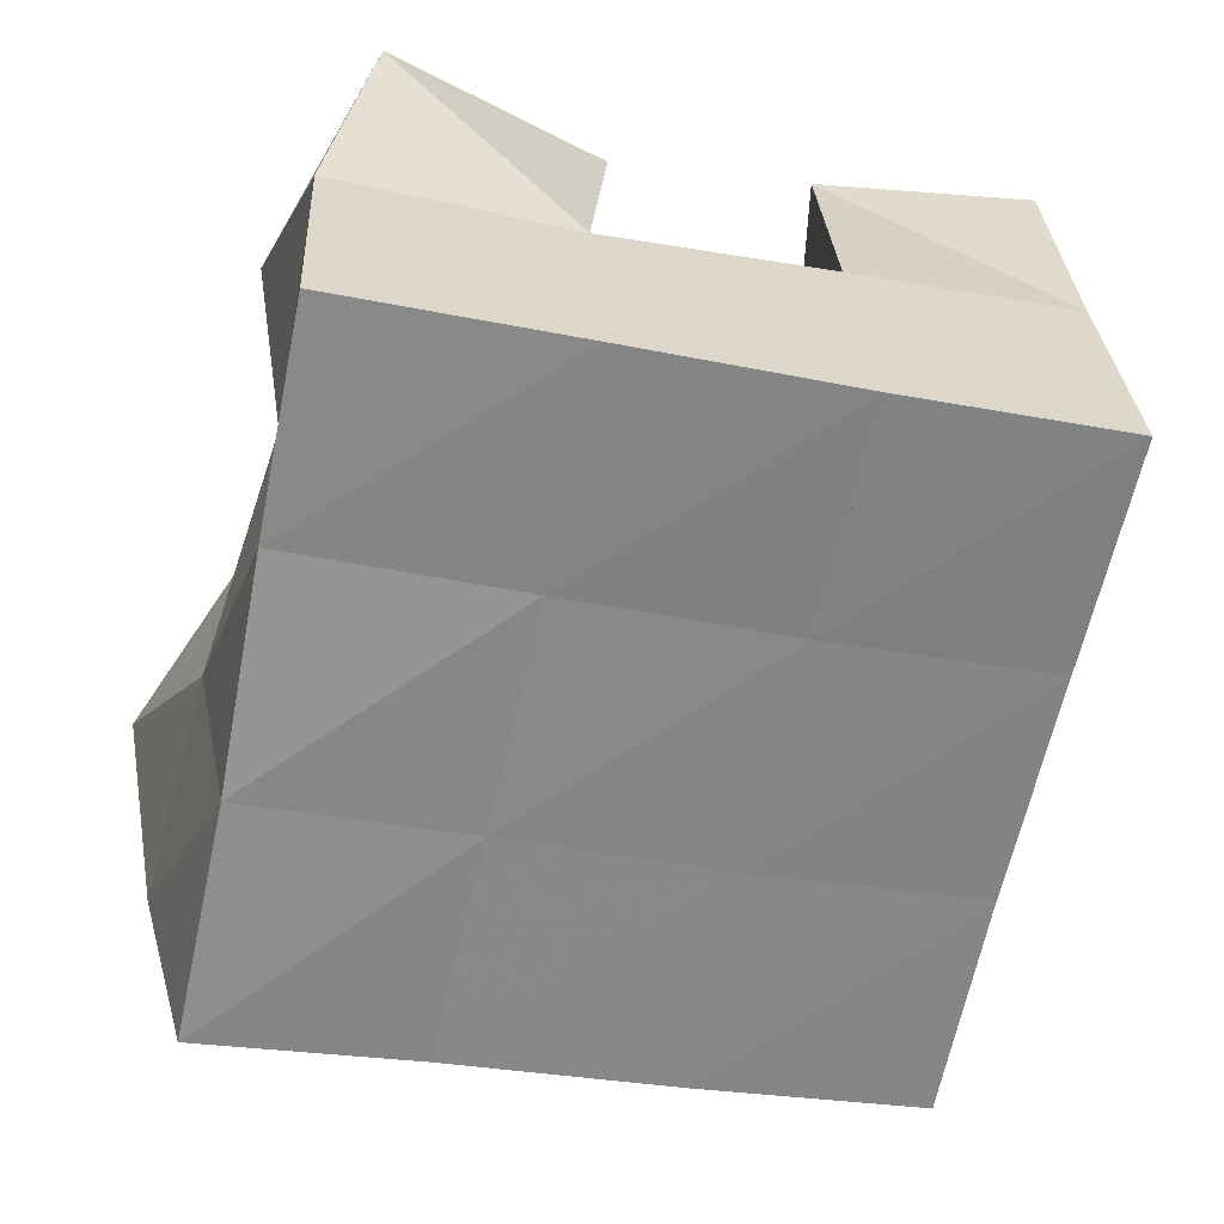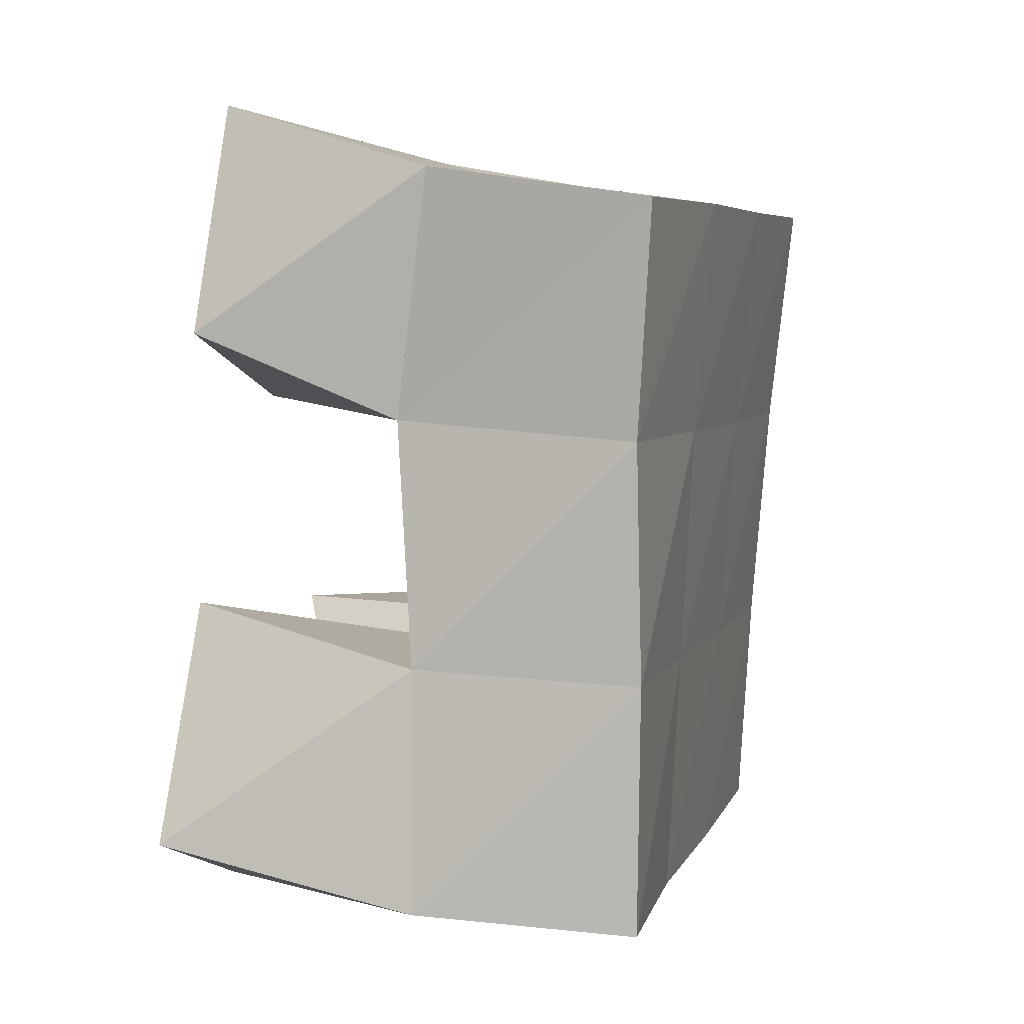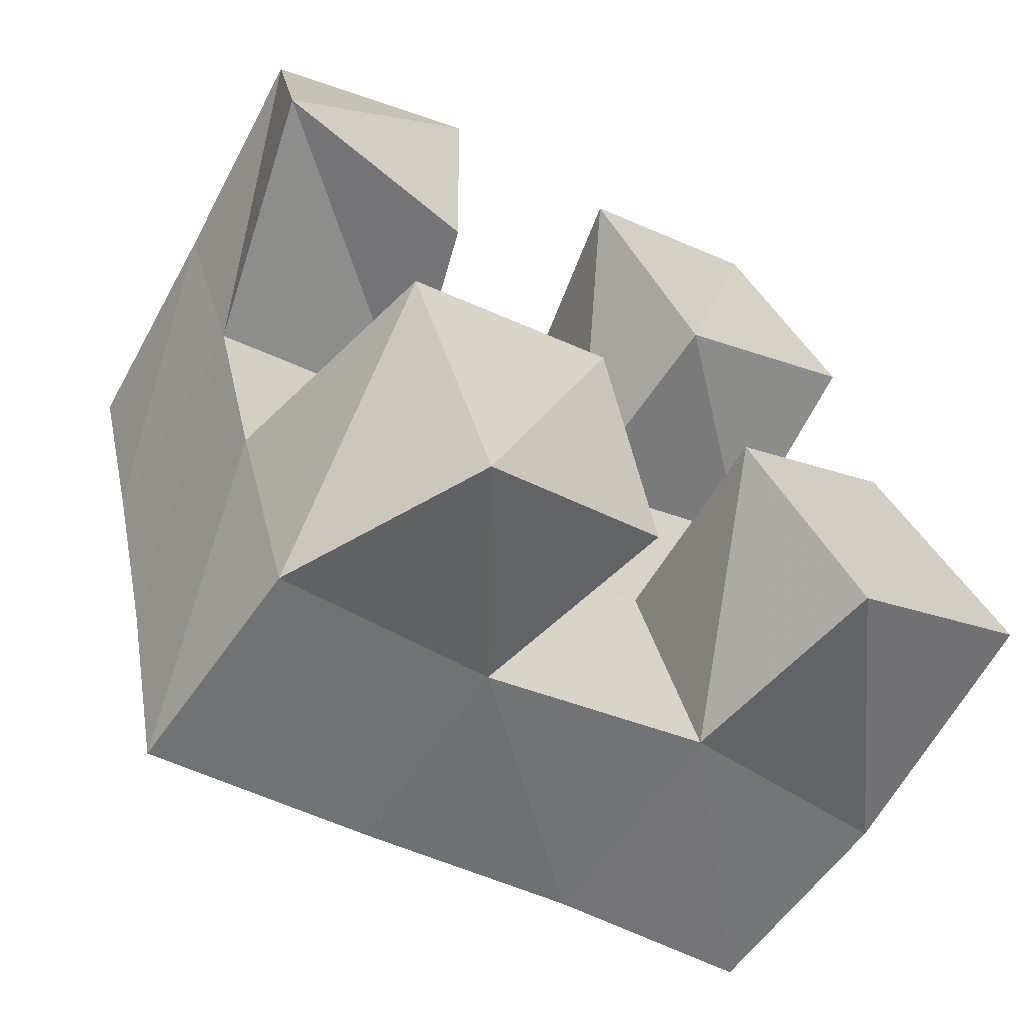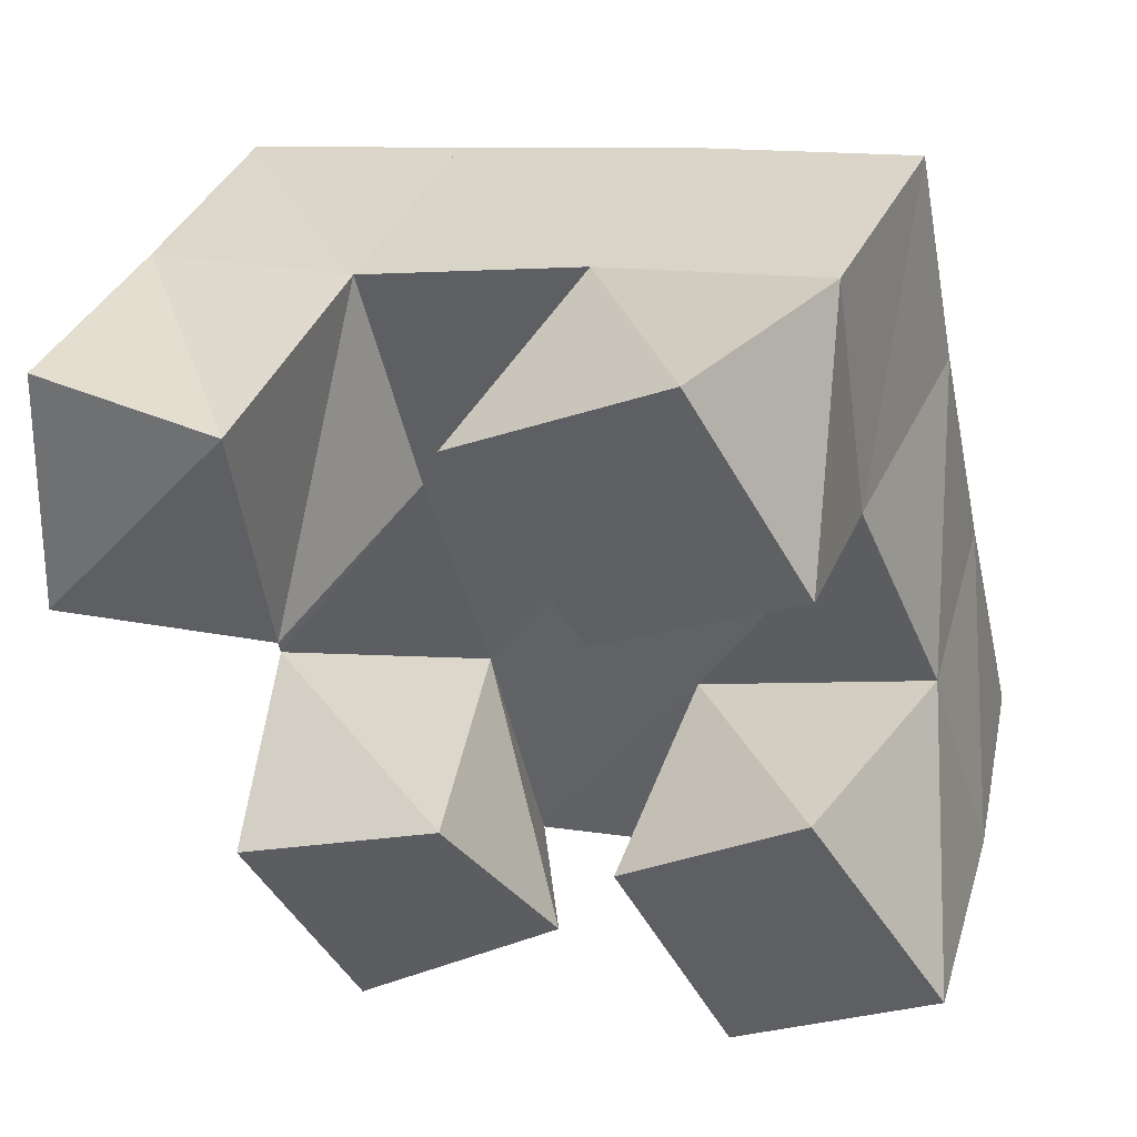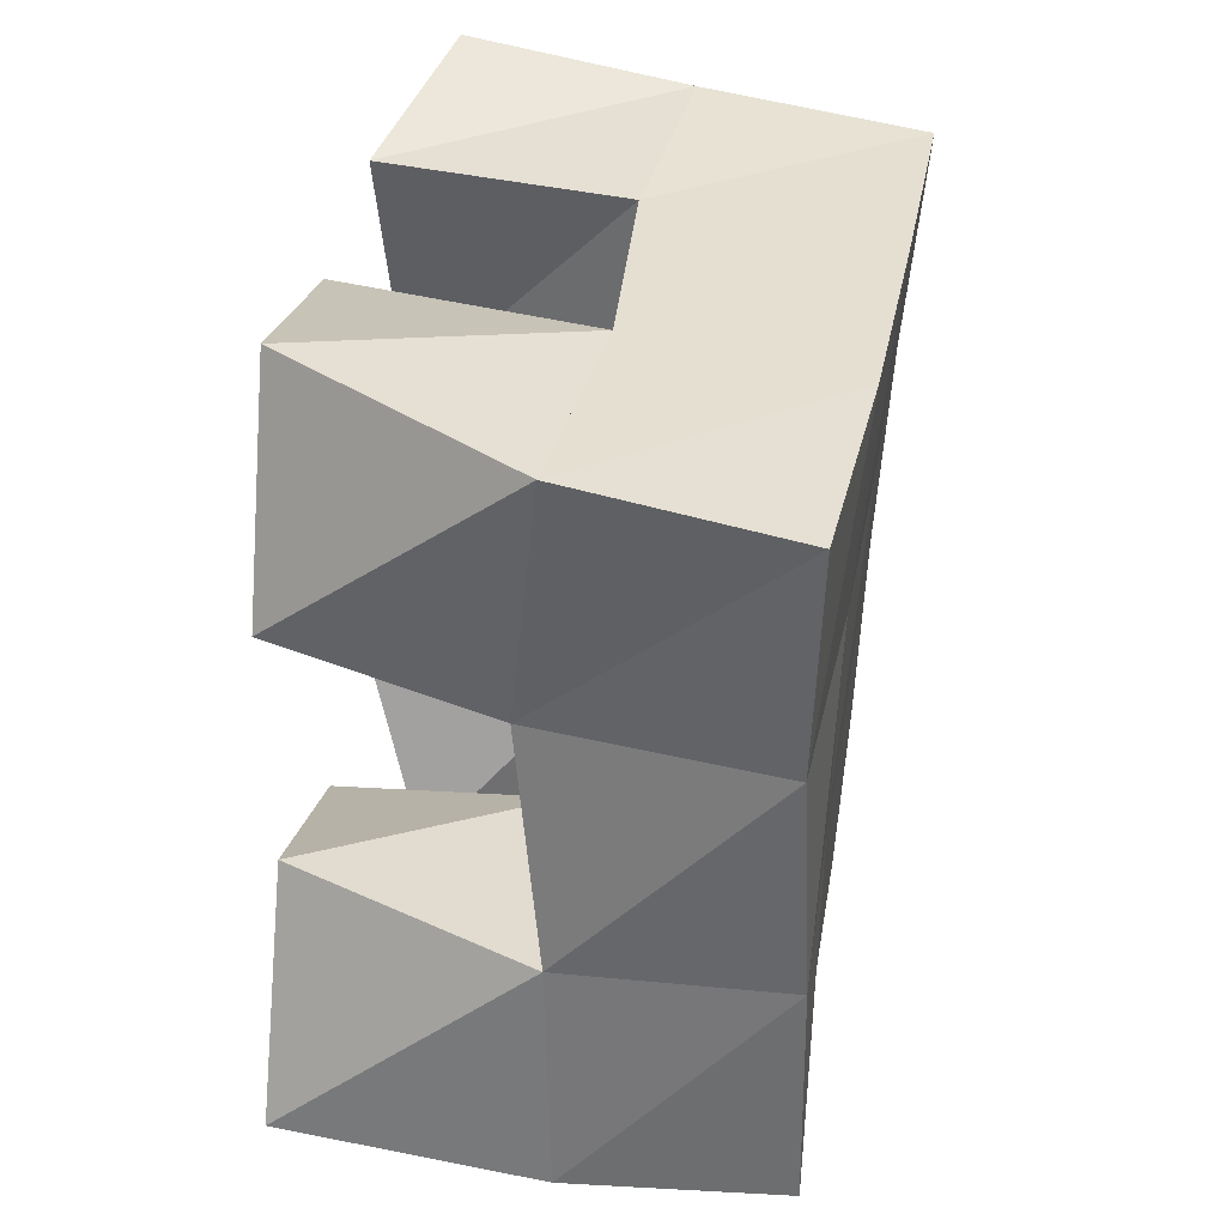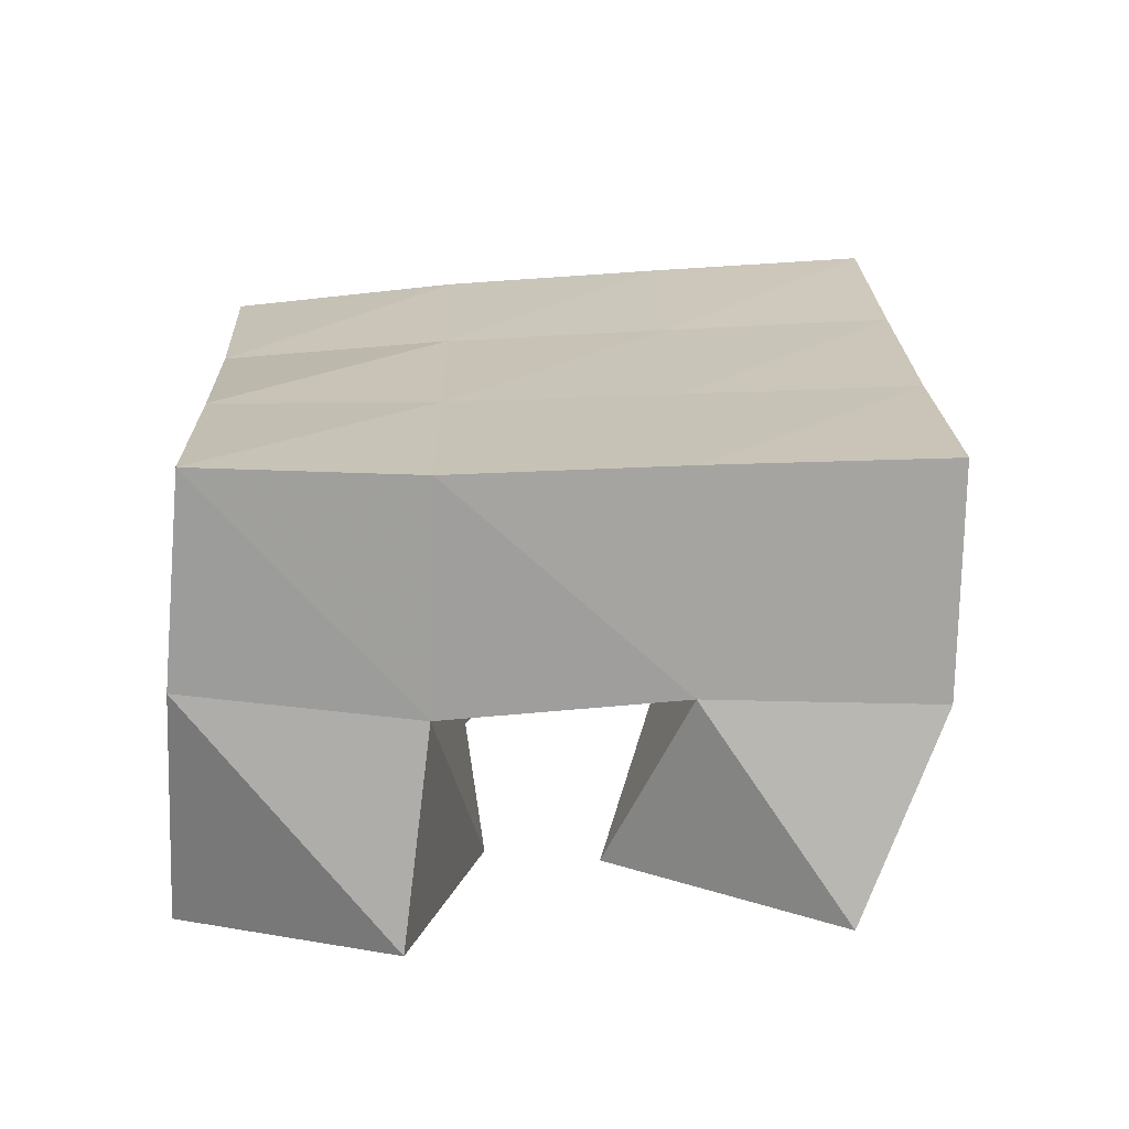
<metadata>
{"format":"obj","ext":"obj","renderer":"f3d","projection":"perspective","resolution":1024,"background":"white","views":[{"elev":27.8,"azim":170.1,"up":"+Z"},{"elev":18.6,"azim":103.1,"up":"+Z"},{"elev":-64.0,"azim":-33.2,"up":"+Z"},{"elev":42.7,"azim":16.7,"up":"+Z"},{"elev":48.4,"azim":97.3,"up":"+Z"},{"elev":19.4,"azim":166.0,"up":"+Y"}]}
</metadata>
<code>
v 0.4819 0.1104 0.2294
v 0.4862 0.1586 0.2246
v 0.4838 0.1 0.1772
v 0.4986 0.1544 0.1717
v 0.5261 0.1 0.232
v 0.5326 0.1527 0.2335
v 0.5306 0.1054 0.176
v 0.5456 0.1515 0.1831
v 0.6022 0.1 0.1352
v 0.6068 0.1483 0.1451
v 0.628 0.1 0.09213
v 0.6209 0.1485 0.09618
v 0.6413 0.1 0.1626
v 0.6564 0.1509 0.1579
v 0.6713 0.1 0.1196
v 0.6706 0.1539 0.1095
v 0.5681 0.1 0.2392
v 0.5807 0.1539 0.2447
v 0.5955 0.1023 0.196
v 0.5943 0.1499 0.1942
v 0.6123 0.1 0.2643
v 0.6298 0.1479 0.2567
v 0.6383 0.1 0.2211
v 0.6387 0.1436 0.2054
v 0.5186 0.1 0.1151
v 0.5089 0.1525 0.123
v 0.5419 0.1074 0.06747
v 0.5217 0.1517 0.07223
v 0.5649 0.1 0.1363
v 0.5586 0.1536 0.134
v 0.5862 0.1138 0.09724
v 0.5707 0.1534 0.08305
v 0.4898 0.2068 0.2205
v 0.4998 0.2037 0.1718
v 0.5377 0.204 0.2312
v 0.5484 0.2016 0.1826
v 0.5861 0.2007 0.2427
v 0.5967 0.199 0.1947
v 0.6363 0.1955 0.2538
v 0.6458 0.195 0.2064
v 0.5104 0.202 0.1225
v 0.5598 0.2005 0.1336
v 0.6079 0.1988 0.1457
v 0.6555 0.1983 0.158
v 0.5203 0.2014 0.07424
v 0.5707 0.2004 0.08516
v 0.6195 0.1987 0.0963
v 0.6667 0.2003 0.108
f 1 2 4
f 3 1 4
f 2 6 8
f 4 2 8
f 6 5 7
f 8 6 7
f 5 1 3
f 7 5 3
f 8 7 3
f 4 8 3
f 2 1 5
f 6 2 5
f 9 10 12
f 11 9 12
f 10 14 16
f 12 10 16
f 14 13 15
f 16 14 15
f 13 9 11
f 15 13 11
f 16 15 11
f 12 16 11
f 10 9 13
f 14 10 13
f 17 18 20
f 19 17 20
f 18 22 24
f 20 18 24
f 22 21 23
f 24 22 23
f 21 17 19
f 23 21 19
f 24 23 19
f 20 24 19
f 18 17 21
f 22 18 21
f 25 26 28
f 27 25 28
f 26 30 32
f 28 26 32
f 30 29 31
f 32 30 31
f 29 25 27
f 31 29 27
f 32 31 27
f 28 32 27
f 26 25 29
f 30 26 29
f 2 33 34
f 4 2 34
f 33 35 36
f 34 33 36
f 35 6 8
f 36 35 8
f 6 2 4
f 8 6 4
f 36 8 4
f 34 36 4
f 33 2 6
f 35 33 6
f 6 35 36
f 8 6 36
f 35 37 38
f 36 35 38
f 37 18 20
f 38 37 20
f 18 6 8
f 20 18 8
f 38 20 8
f 36 38 8
f 35 6 18
f 37 35 18
f 18 37 38
f 20 18 38
f 37 39 40
f 38 37 40
f 39 22 24
f 40 39 24
f 22 18 20
f 24 22 20
f 40 24 20
f 38 40 20
f 37 18 22
f 39 37 22
f 4 34 41
f 26 4 41
f 34 36 42
f 41 34 42
f 36 8 30
f 42 36 30
f 8 4 26
f 30 8 26
f 42 30 26
f 41 42 26
f 34 4 8
f 36 34 8
f 8 36 42
f 30 8 42
f 36 38 43
f 42 36 43
f 38 20 10
f 43 38 10
f 20 8 30
f 10 20 30
f 43 10 30
f 42 43 30
f 36 8 20
f 38 36 20
f 20 38 43
f 10 20 43
f 38 40 44
f 43 38 44
f 40 24 14
f 44 40 14
f 24 20 10
f 14 24 10
f 44 14 10
f 43 44 10
f 38 20 24
f 40 38 24
f 26 41 45
f 28 26 45
f 41 42 46
f 45 41 46
f 42 30 32
f 46 42 32
f 30 26 28
f 32 30 28
f 46 32 28
f 45 46 28
f 41 26 30
f 42 41 30
f 30 42 46
f 32 30 46
f 42 43 47
f 46 42 47
f 43 10 12
f 47 43 12
f 10 30 32
f 12 10 32
f 47 12 32
f 46 47 32
f 42 30 10
f 43 42 10
f 10 43 47
f 12 10 47
f 43 44 48
f 47 43 48
f 44 14 16
f 48 44 16
f 14 10 12
f 16 14 12
f 48 16 12
f 47 48 12
f 43 10 14
f 44 43 14

</code>
